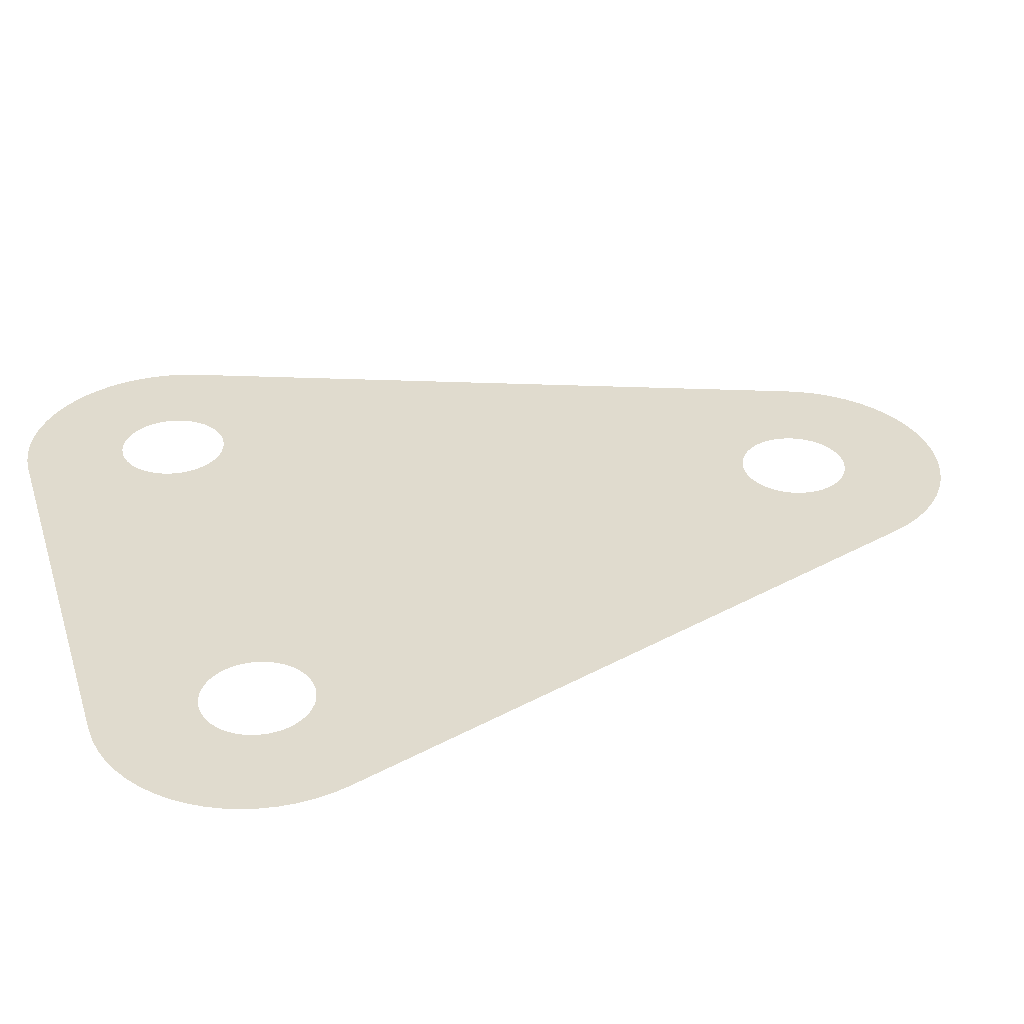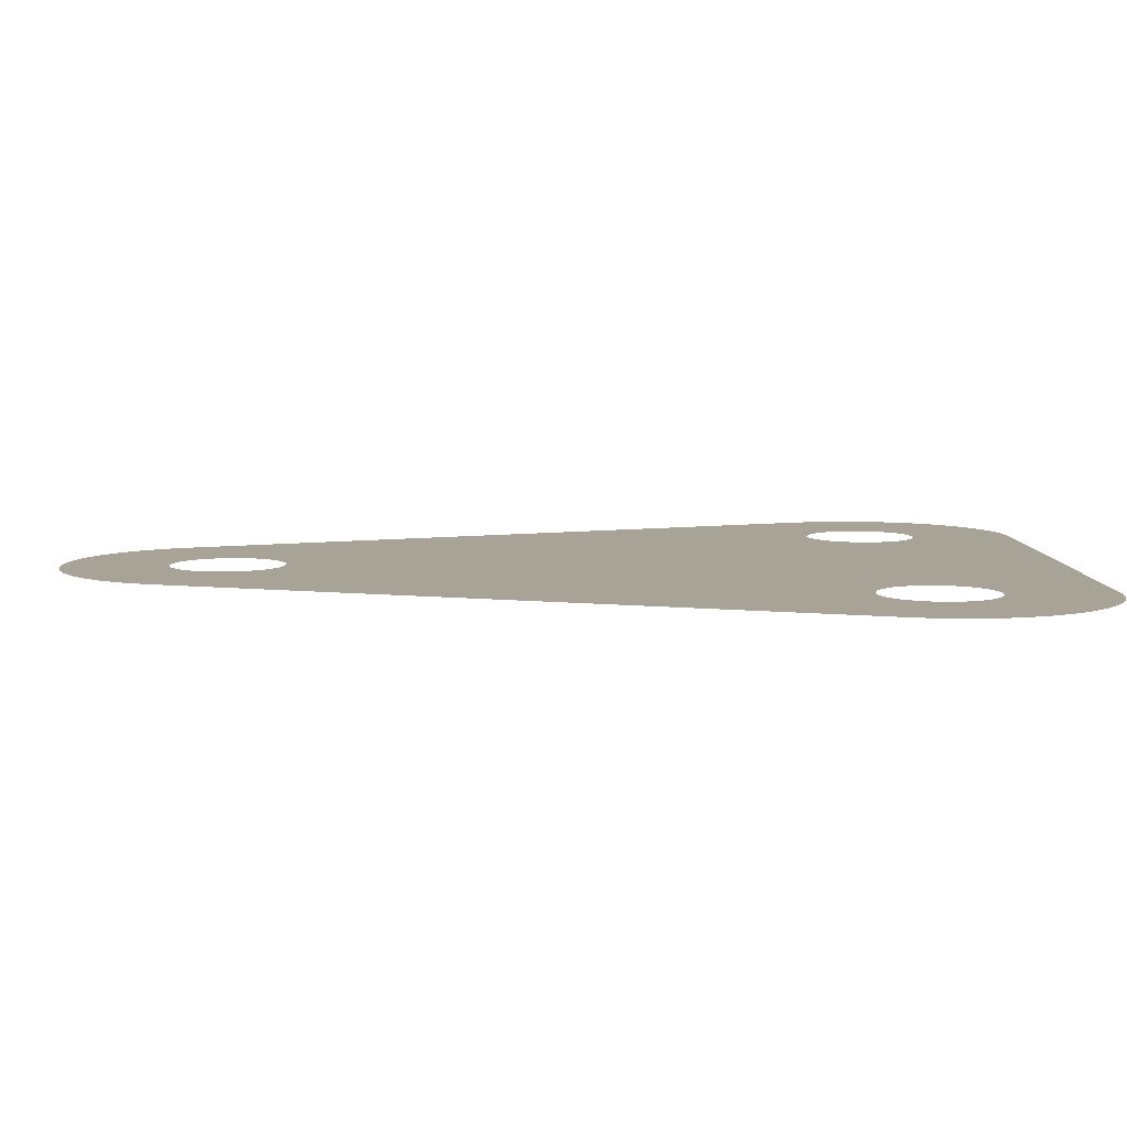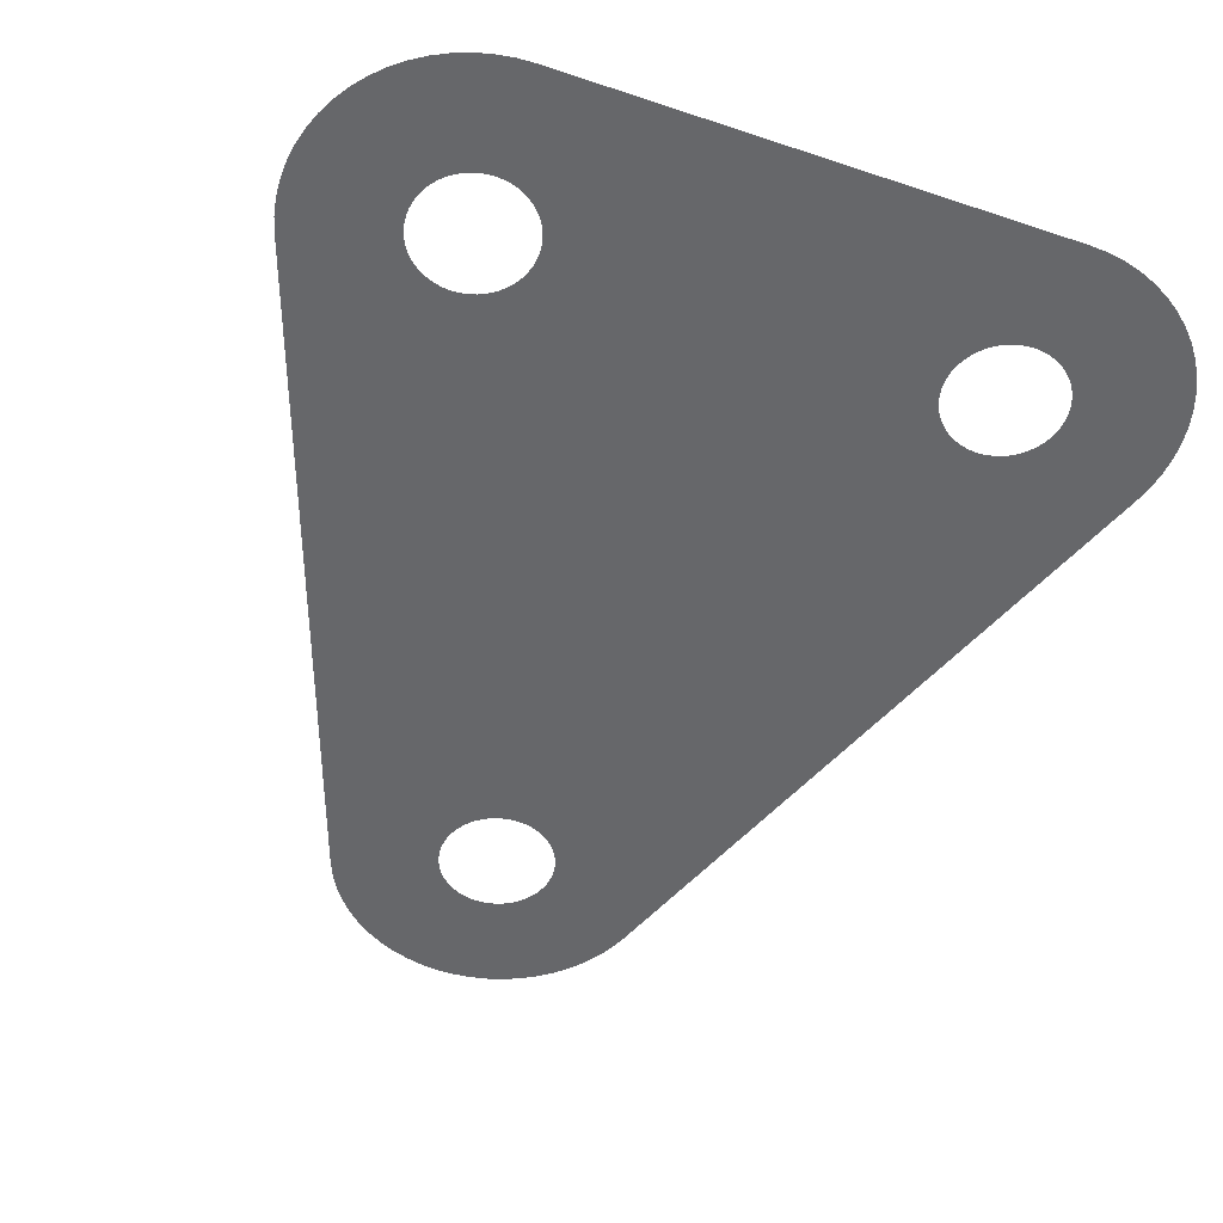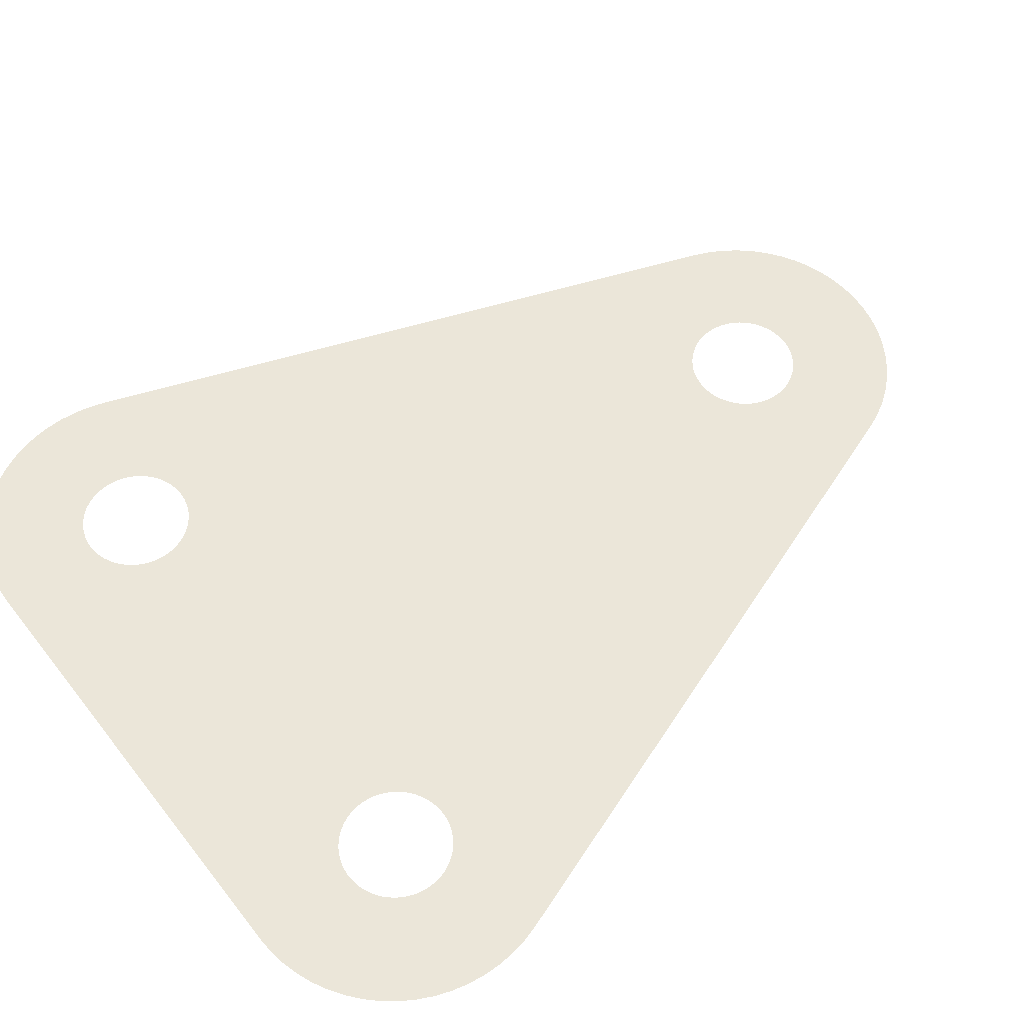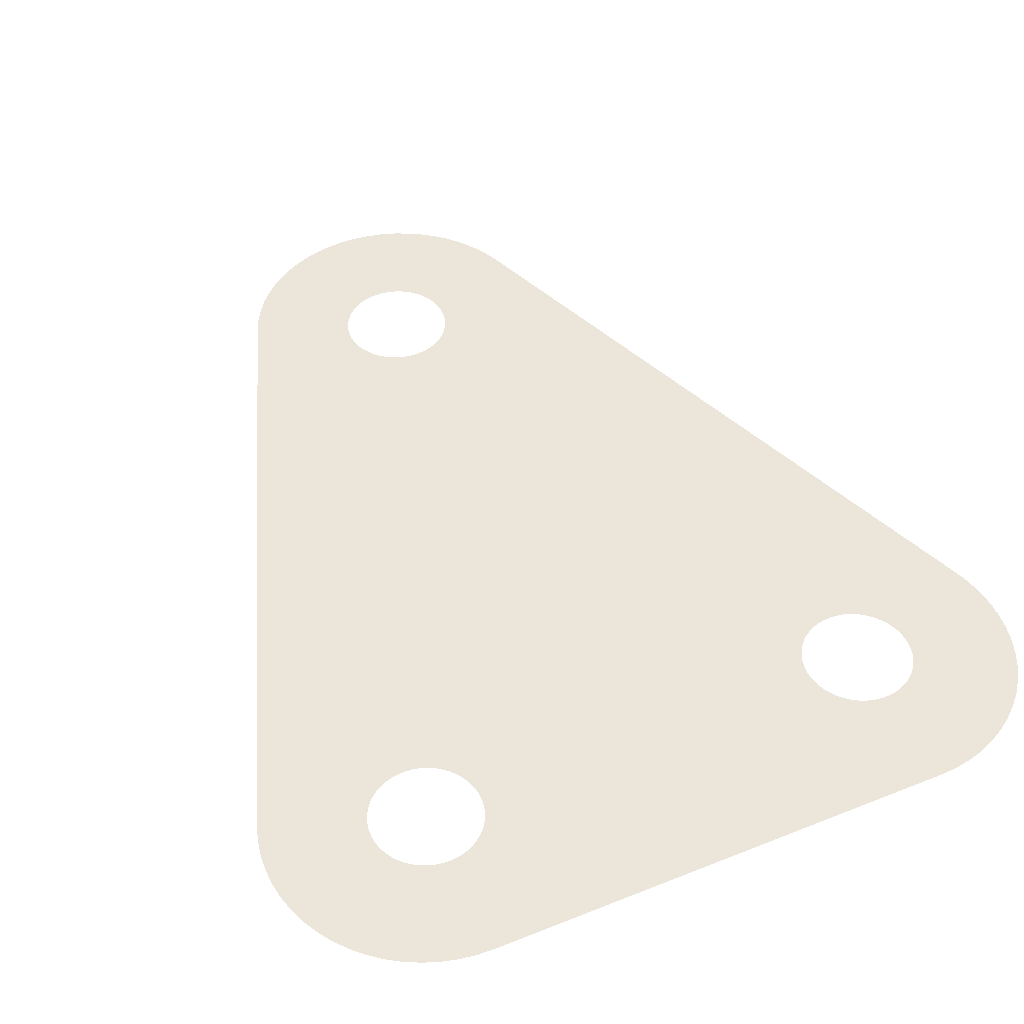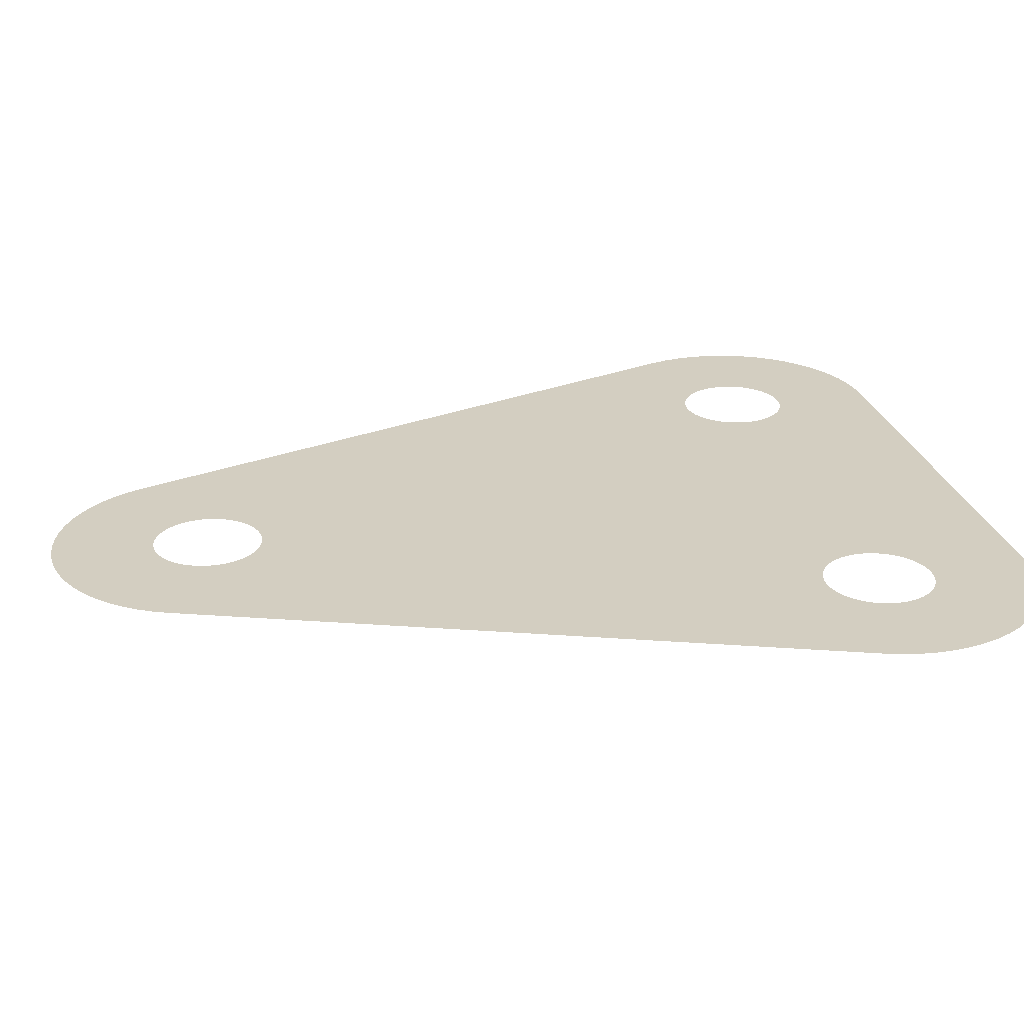
<metadata>
{"format":"obj","ext":"obj","renderer":"f3d","projection":"perspective","resolution":1024,"background":"white","views":[{"elev":33.5,"azim":-106.8,"up":"+Z"},{"elev":6.7,"azim":88.2,"up":"+Z"},{"elev":-52.2,"azim":160.1,"up":"+Z"},{"elev":57.5,"azim":-127.5,"up":"+Z"},{"elev":47.4,"azim":155.7,"up":"+Z"},{"elev":25.0,"azim":76.9,"up":"+Z"}]}
</metadata>
<code>
v -54.85 -12.68 0.1766
v -55.47 -11.82 0.1766
v -55.98 -10.89 0.1766
v -56.4 -9.913 0.1766
v -71.12 30.53 0.1766
v -71.43 31.55 0.1766
v -71.63 32.59 0.1766
v -71.72 33.66 0.1766
v -71.69 34.72 0.1766
v -71.55 35.78 0.1766
v -71.3 36.81 0.1766
v -70.94 37.82 0.1766
v -70.48 38.78 0.1766
v -69.91 39.68 0.1766
v -69.26 40.52 0.1766
v -68.51 41.29 0.1766
v -67.69 41.97 0.1766
v -66.81 42.56 0.1766
v -65.86 43.05 0.1766
v -64.87 43.44 0.1766
v -63.84 43.72 0.1766
v -62.79 43.89 0.1766
v -61.72 43.95 0.1766
v -32.28 43.95 0.1766
v -31.22 43.89 0.1766
v -30.17 43.72 0.1766
v -29.14 43.44 0.1766
v -28.15 43.05 0.1766
v -27.2 42.56 0.1766
v -26.31 41.97 0.1766
v -25.49 41.29 0.1766
v -24.75 40.52 0.1766
v -24.09 39.68 0.1766
v -23.53 38.78 0.1766
v -23.06 37.82 0.1766
v -22.7 36.81 0.1766
v -22.45 35.78 0.1766
v -22.31 34.72 0.1766
v -22.29 33.66 0.1766
v -22.38 32.59 0.1766
v -22.58 31.55 0.1766
v -22.89 30.53 0.1766
v -37.61 -9.913 0.1766
v -38.02 -10.89 0.1766
v -38.54 -11.82 0.1766
v -39.15 -12.68 0.1766
v -39.85 -13.48 0.1766
v -40.63 -14.2 0.1766
v -41.49 -14.83 0.1766
v -42.4 -15.37 0.1766
v -43.37 -15.81 0.1766
v -44.38 -16.14 0.1766
v -45.42 -16.37 0.1766
v -46.47 -16.48 0.1766
v -47.53 -16.48 0.1766
v -48.59 -16.37 0.1766
v -49.63 -16.14 0.1766
v -50.64 -15.81 0.1766
v -51.6 -15.37 0.1766
v -52.52 -14.83 0.1766
v -53.37 -14.2 0.1766
v -54.15 -13.48 0.1766
v -47.57 -9.946 0.1766
v -47.19 -9.987 0.1766
v -46.81 -9.987 0.1766
v -46.44 -9.946 0.1766
v -46.07 -9.865 0.1766
v -45.71 -9.744 0.1766
v -45.36 -9.585 0.1766
v -45.04 -9.389 0.1766
v -44.74 -9.16 0.1766
v -44.46 -8.899 0.1766
v -44.22 -8.611 0.1766
v -44 -8.297 0.1766
v -43.83 -7.962 0.1766
v -43.69 -7.61 0.1766
v -43.58 -7.245 0.1766
v -43.52 -6.871 0.1766
v -43.5 -6.492 0.1766
v -43.52 -6.114 0.1766
v -43.58 -5.74 0.1766
v -43.69 -5.375 0.1766
v -43.83 -5.023 0.1766
v -44 -4.688 0.1766
v -44.22 -4.374 0.1766
v -44.46 -4.086 0.1766
v -44.74 -3.825 0.1766
v -45.04 -3.596 0.1766
v -45.36 -3.4 0.1766
v -45.71 -3.241 0.1766
v -46.07 -3.12 0.1766
v -46.44 -3.039 0.1766
v -46.81 -2.998 0.1766
v -47.19 -2.998 0.1766
v -47.57 -3.039 0.1766
v -47.94 -3.12 0.1766
v -48.3 -3.241 0.1766
v -48.64 -3.4 0.1766
v -48.97 -3.596 0.1766
v -49.27 -3.825 0.1766
v -49.54 -4.086 0.1766
v -49.79 -4.374 0.1766
v -50 -4.688 0.1766
v -50.18 -5.023 0.1766
v -50.32 -5.375 0.1766
v -50.42 -5.74 0.1766
v -50.48 -6.114 0.1766
v -50.5 -6.492 0.1766
v -50.48 -6.871 0.1766
v -50.42 -7.245 0.1766
v -50.32 -7.61 0.1766
v -50.18 -7.962 0.1766
v -50 -8.297 0.1766
v -49.79 -8.611 0.1766
v -49.54 -8.899 0.1766
v -49.27 -9.16 0.1766
v -48.97 -9.389 0.1766
v -48.64 -9.585 0.1766
v -48.3 -9.744 0.1766
v -47.94 -9.865 0.1766
v -61.53 30.45 0.1766
v -61.16 30.49 0.1766
v -60.79 30.57 0.1766
v -60.43 30.69 0.1766
v -60.08 30.85 0.1766
v -59.76 31.05 0.1766
v -59.46 31.28 0.1766
v -59.18 31.54 0.1766
v -58.94 31.83 0.1766
v -58.72 32.14 0.1766
v -58.55 32.48 0.1766
v -58.4 32.83 0.1766
v -58.3 33.19 0.1766
v -58.24 33.57 0.1766
v -58.22 33.95 0.1766
v -58.24 34.32 0.1766
v -58.3 34.7 0.1766
v -58.4 35.06 0.1766
v -58.55 35.42 0.1766
v -58.72 35.75 0.1766
v -58.94 36.06 0.1766
v -59.18 36.35 0.1766
v -59.46 36.61 0.1766
v -59.76 36.84 0.1766
v -60.08 37.04 0.1766
v -60.43 37.2 0.1766
v -60.79 37.32 0.1766
v -61.16 37.4 0.1766
v -61.53 37.44 0.1766
v -61.91 37.44 0.1766
v -62.29 37.4 0.1766
v -62.66 37.32 0.1766
v -63.02 37.2 0.1766
v -63.36 37.04 0.1766
v -63.69 36.84 0.1766
v -63.99 36.61 0.1766
v -64.26 36.35 0.1766
v -64.51 36.06 0.1766
v -64.72 35.75 0.1766
v -64.9 35.42 0.1766
v -65.04 35.06 0.1766
v -65.14 34.7 0.1766
v -65.2 34.32 0.1766
v -65.22 33.95 0.1766
v -65.2 33.57 0.1766
v -65.14 33.19 0.1766
v -65.04 32.83 0.1766
v -64.9 32.48 0.1766
v -64.72 32.14 0.1766
v -64.51 31.83 0.1766
v -64.26 31.54 0.1766
v -63.99 31.28 0.1766
v -63.69 31.05 0.1766
v -63.36 30.85 0.1766
v -63.02 30.69 0.1766
v -62.66 30.57 0.1766
v -62.29 30.49 0.1766
v -61.91 30.45 0.1766
v -31.72 30.49 0.1766
v -31.35 30.57 0.1766
v -30.99 30.69 0.1766
v -30.65 30.85 0.1766
v -30.32 31.05 0.1766
v -30.02 31.28 0.1766
v -29.74 31.54 0.1766
v -29.5 31.83 0.1766
v -29.29 32.14 0.1766
v -29.11 32.48 0.1766
v -28.97 32.83 0.1766
v -28.87 33.19 0.1766
v -28.8 33.57 0.1766
v -28.78 33.95 0.1766
v -28.8 34.32 0.1766
v -28.87 34.7 0.1766
v -28.97 35.06 0.1766
v -29.11 35.42 0.1766
v -29.29 35.75 0.1766
v -29.5 36.06 0.1766
v -29.74 36.35 0.1766
v -30.02 36.61 0.1766
v -30.32 36.84 0.1766
v -30.65 37.04 0.1766
v -30.99 37.2 0.1766
v -31.35 37.32 0.1766
v -31.72 37.4 0.1766
v -32.09 37.44 0.1766
v -32.47 37.44 0.1766
v -32.85 37.4 0.1766
v -33.22 37.32 0.1766
v -33.58 37.2 0.1766
v -33.92 37.04 0.1766
v -34.25 36.84 0.1766
v -34.55 36.61 0.1766
v -34.83 36.35 0.1766
v -35.07 36.06 0.1766
v -35.28 35.75 0.1766
v -35.46 35.42 0.1766
v -35.6 35.06 0.1766
v -35.7 34.7 0.1766
v -35.76 34.32 0.1766
v -35.78 33.95 0.1766
v -35.76 33.57 0.1766
v -35.7 33.19 0.1766
v -35.6 32.83 0.1766
v -35.46 32.48 0.1766
v -35.28 32.14 0.1766
v -35.07 31.83 0.1766
v -34.83 31.54 0.1766
v -34.55 31.28 0.1766
v -34.25 31.05 0.1766
v -33.92 30.85 0.1766
v -33.58 30.69 0.1766
v -33.22 30.57 0.1766
v -32.85 30.49 0.1766
v -32.47 30.45 0.1766
v -32.09 30.45 0.1766
f 107 4 108
f 104 4 105
f 159 13 160
f 160 13 12
f 157 15 158
f 143 142 23
f 158 14 159
f 192 39 38
f 199 31 200
f 194 37 36
f 189 42 41
f 184 42 185
f 186 42 187
f 42 181 180
f 85 42 179
f 24 208 207
f 43 75 44
f 70 49 48
f 115 62 116
f 54 53 65
f 67 66 52
f 51 67 52
f 68 67 51
f 53 66 65
f 53 52 66
f 64 63 56
f 64 56 55
f 54 64 55
f 65 64 54
f 117 61 60
f 59 119 118
f 120 57 63
f 120 58 57
f 56 63 57
f 4 111 110
f 112 3 113
f 1 114 2
f 43 76 75
f 50 68 51
f 50 49 69
f 50 69 68
f 69 49 70
f 70 48 71
f 71 48 47
f 72 71 47
f 46 72 47
f 46 73 72
f 46 45 73
f 73 45 74
f 74 45 44
f 75 74 44
f 43 77 76
f 43 78 77
f 43 79 78
f 43 80 79
f 43 81 80
f 43 82 81
f 43 83 82
f 43 84 83
f 43 85 84
f 43 42 85
f 179 236 86
f 86 236 87
f 87 235 88
f 234 233 89
f 232 91 90
f 230 92 231
f 130 129 226
f 124 97 96
f 95 125 96
f 97 123 98
f 98 123 122
f 99 98 122
f 121 99 122
f 121 100 99
f 121 178 100
f 177 5 102
f 100 178 101
f 176 5 177
f 102 5 4
f 103 102 4
f 104 103 4
f 105 4 106
f 106 4 107
f 4 109 108
f 4 110 109
f 112 111 4
f 3 112 4
f 2 113 3
f 2 114 113
f 1 115 114
f 1 62 115
f 62 61 116
f 116 61 117
f 117 60 118
f 118 60 59
f 120 119 58
f 119 59 58
f 124 123 97
f 162 161 11
f 125 124 96
f 161 12 11
f 125 95 126
f 126 95 94
f 127 126 94
f 226 131 130
f 93 127 94
f 224 132 131
f 228 227 129
f 229 127 93
f 221 135 222
f 137 136 220
f 138 219 218
f 140 139 216
f 141 215 24
f 24 215 214
f 213 24 214
f 24 211 210
f 209 208 24
f 212 24 213
f 209 24 210
f 141 23 142
f 24 23 141
f 144 143 23
f 146 145 23
f 145 144 23
f 147 23 148
f 146 23 147
f 23 150 149
f 23 149 148
f 22 151 150
f 22 150 23
f 21 152 151
f 21 151 22
f 20 153 152
f 20 152 21
f 19 154 153
f 19 153 20
f 18 155 154
f 18 154 19
f 17 156 155
f 17 155 18
f 16 157 156
f 16 156 17
f 16 15 157
f 15 14 158
f 14 13 159
f 161 160 12
f 162 11 10
f 163 162 10
f 9 163 10
f 9 164 163
f 9 8 164
f 164 8 165
f 165 8 7
f 166 165 7
f 6 166 7
f 6 167 166
f 6 5 167
f 167 5 168
f 168 5 169
f 169 5 170
f 170 5 171
f 171 5 172
f 172 5 173
f 173 5 174
f 174 5 175
f 175 5 176
f 102 101 177
f 177 101 178
f 223 134 133
f 86 85 179
f 179 42 180
f 42 182 181
f 42 184 183
f 42 183 182
f 185 42 186
f 42 189 188
f 42 188 187
f 190 189 41
f 40 191 190
f 40 190 41
f 39 192 191
f 39 191 40
f 193 192 38
f 37 194 193
f 37 193 38
f 195 194 36
f 35 196 195
f 35 195 36
f 34 197 196
f 34 196 35
f 33 198 197
f 33 197 34
f 32 199 198
f 32 198 33
f 32 31 199
f 30 201 200
f 30 200 31
f 29 201 30
f 29 202 201
f 29 28 202
f 202 28 203
f 203 28 27
f 204 203 27
f 26 204 27
f 204 26 205
f 205 26 25
f 206 205 25
f 24 206 25
f 24 207 206
f 212 211 24
f 215 141 216
f 216 141 140
f 217 216 139
f 218 217 139
f 138 218 139
f 137 219 138
f 137 220 219
f 136 221 220
f 136 135 221
f 135 134 222
f 222 134 223
f 223 133 224
f 224 133 132
f 225 224 131
f 226 225 131
f 227 226 129
f 228 129 128
f 229 228 128
f 127 229 128
f 93 230 229
f 93 92 230
f 92 91 231
f 231 91 232
f 232 90 233
f 233 90 89
f 234 89 88
f 236 235 87
f 235 234 88

</code>
